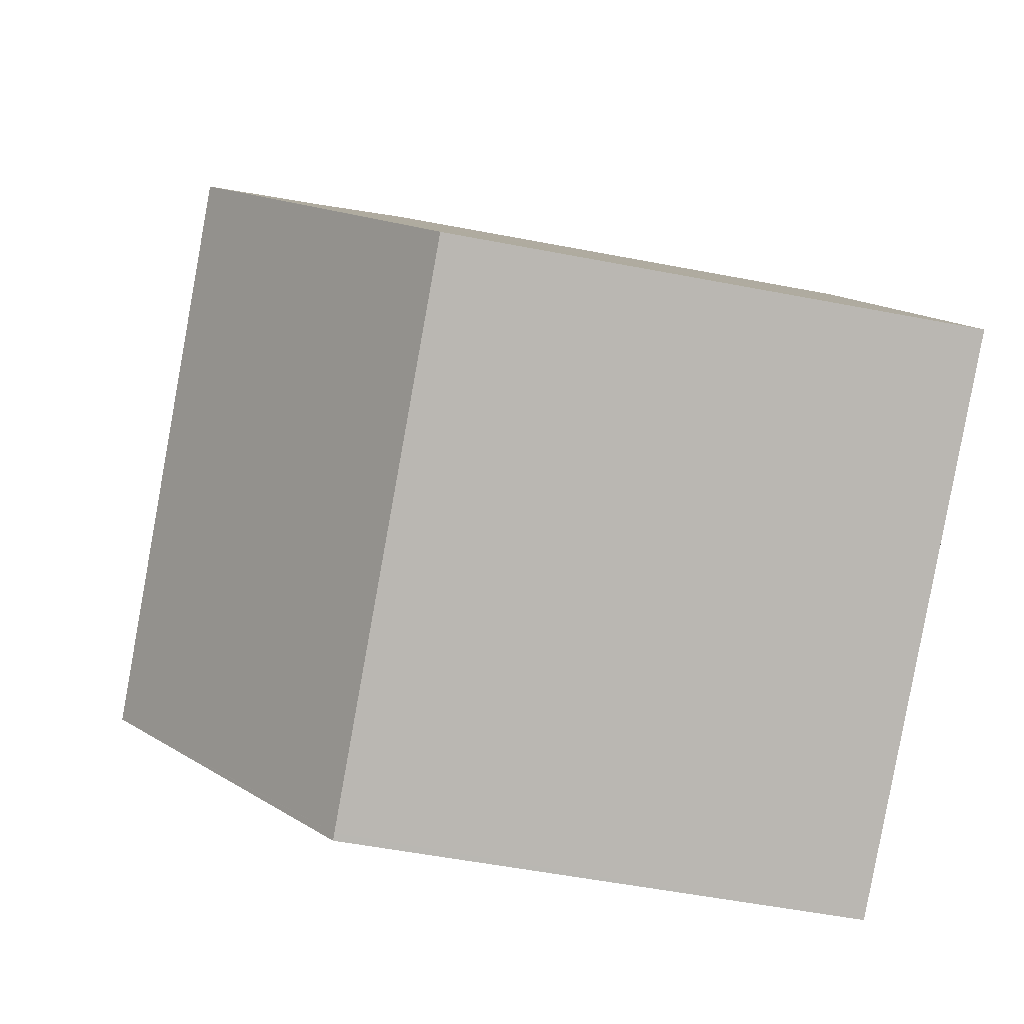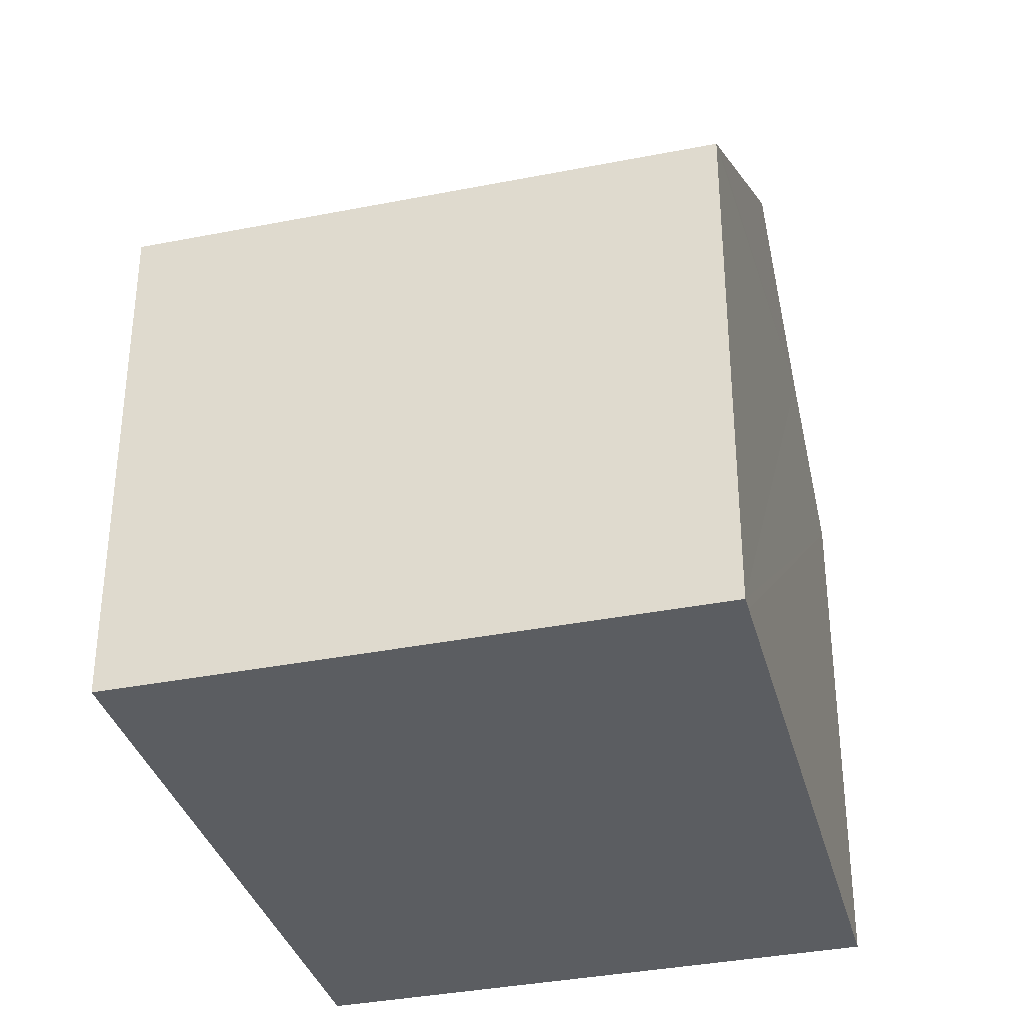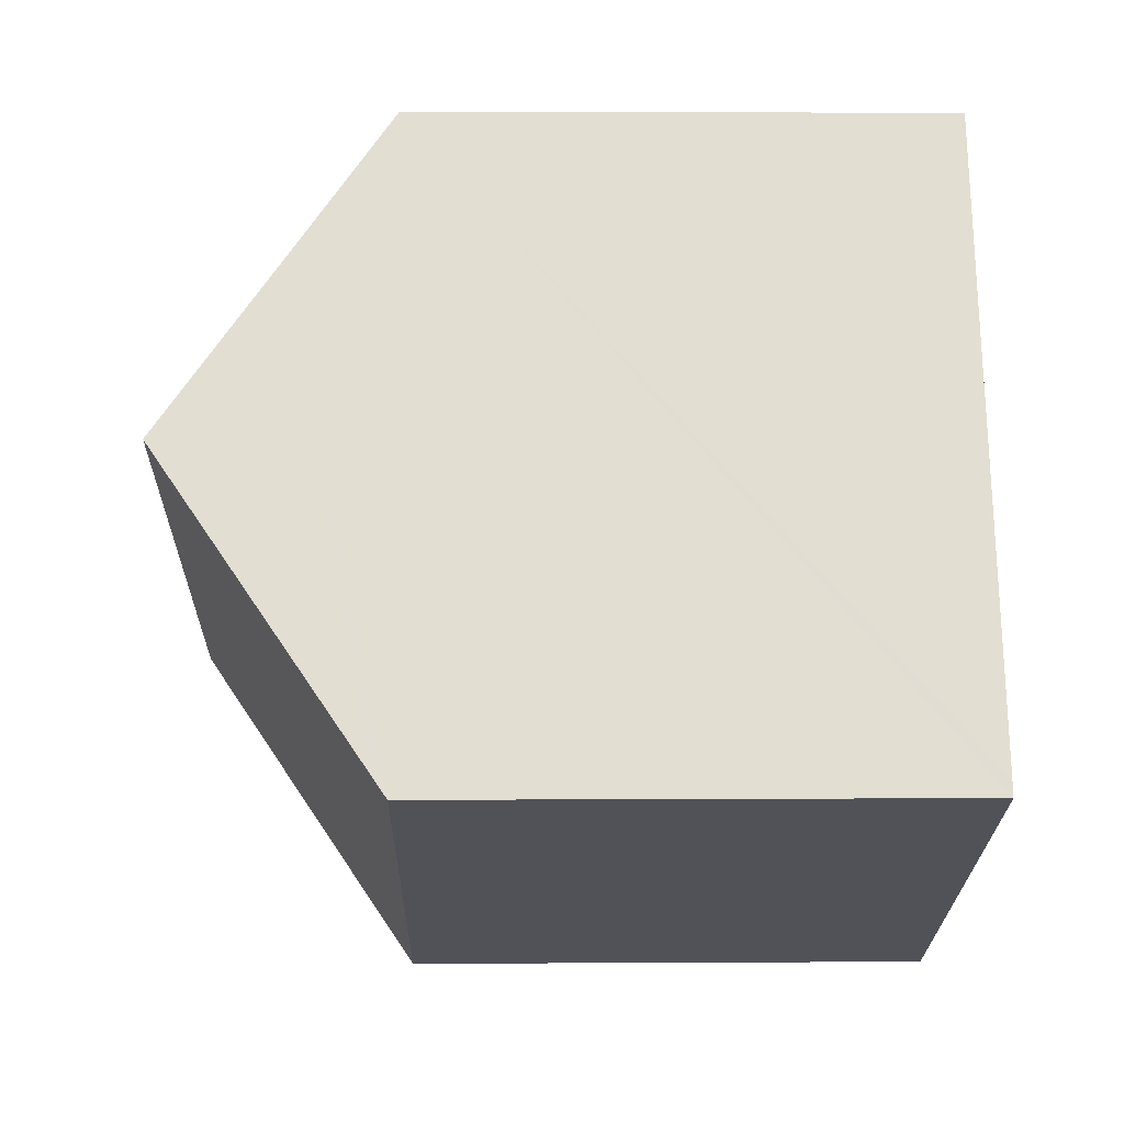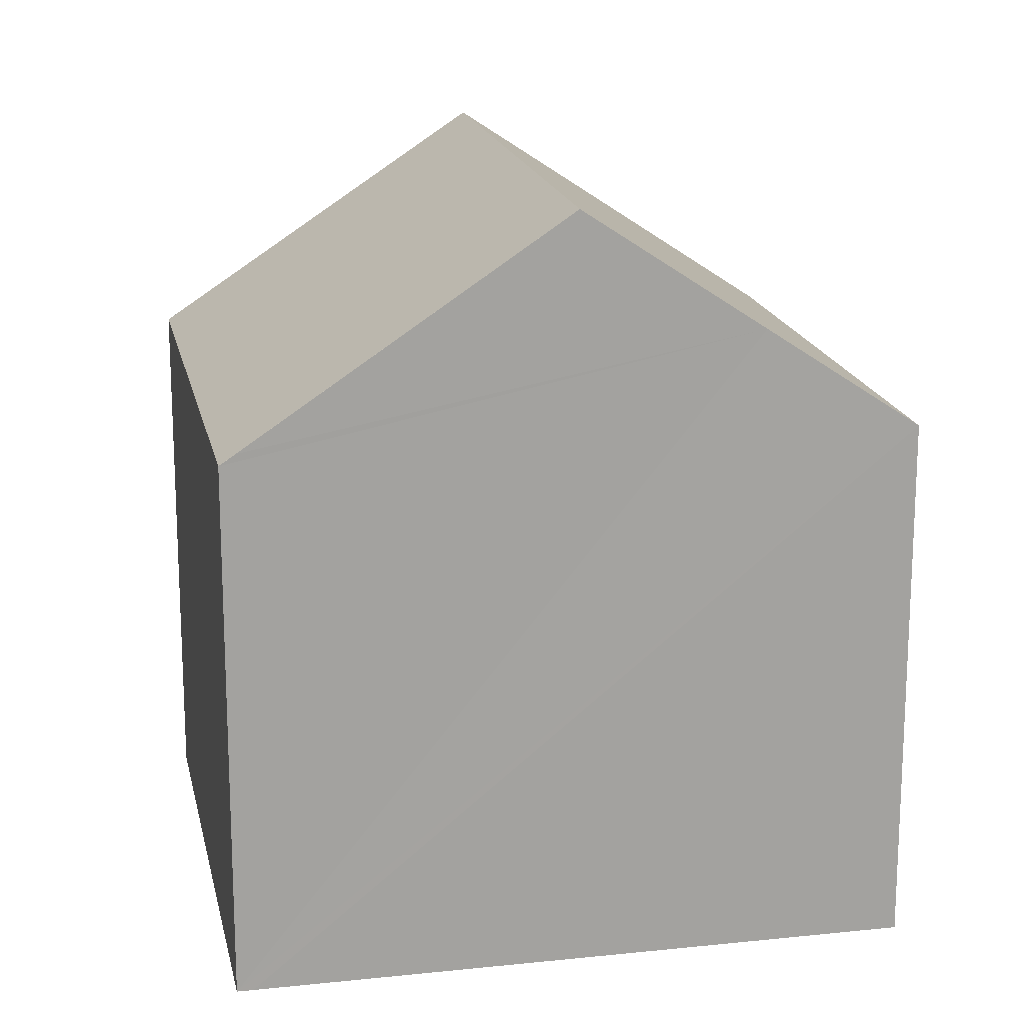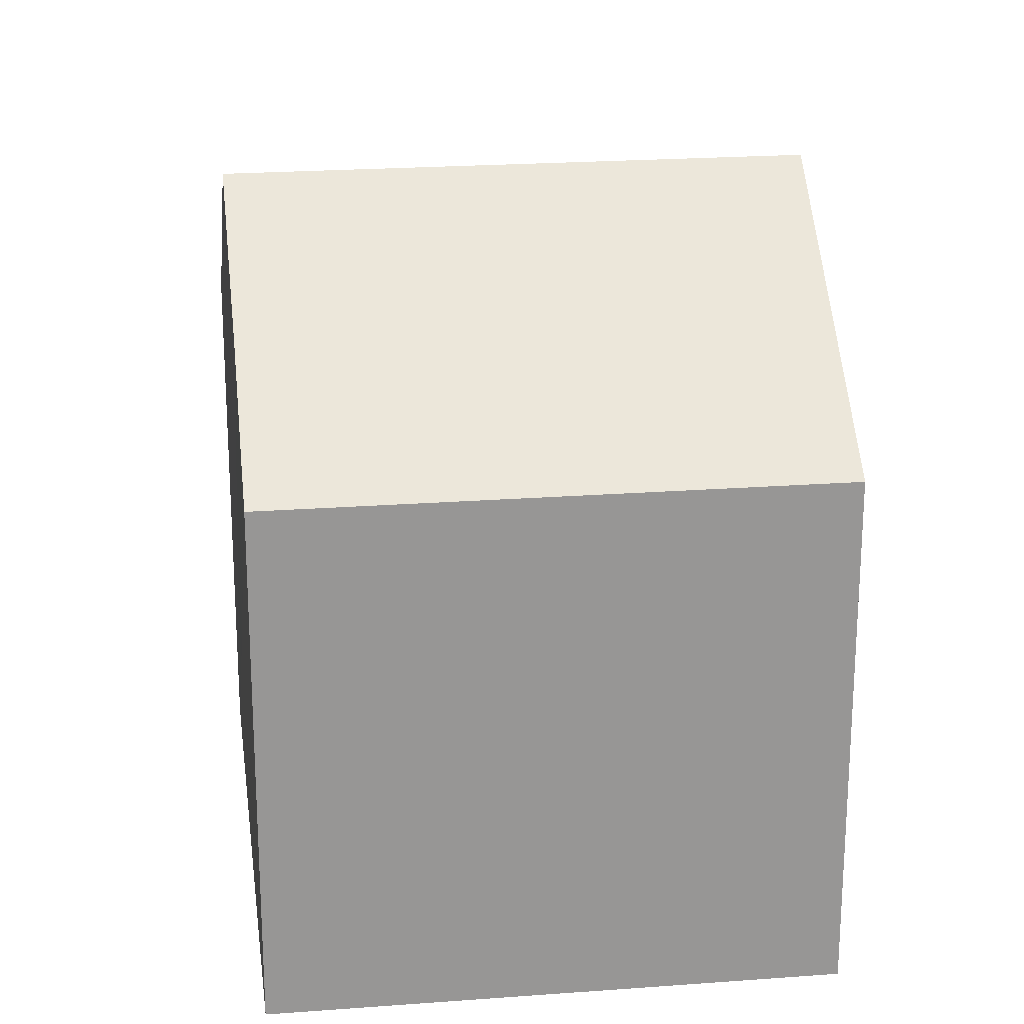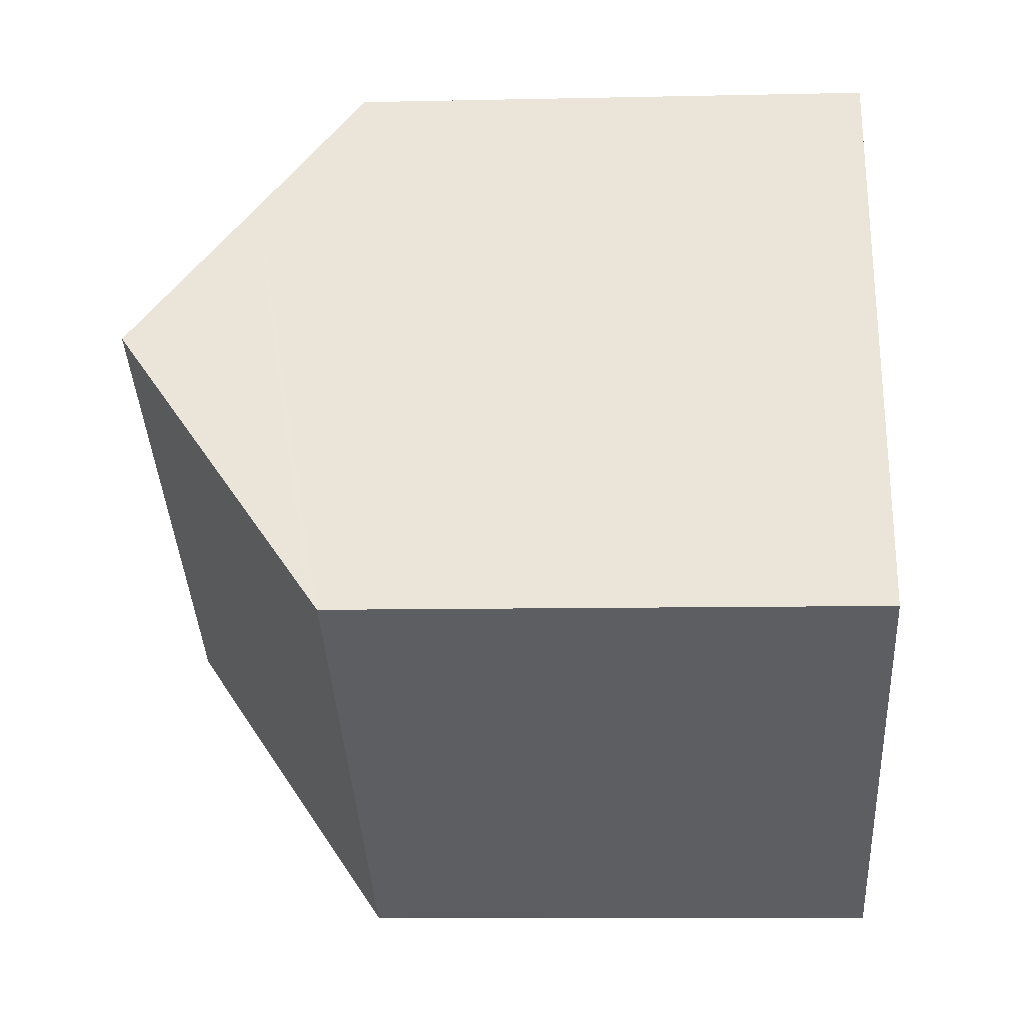
<metadata>
{"format":"obj","ext":"obj","renderer":"f3d","projection":"perspective","resolution":1024,"background":"white","views":[{"elev":-53.7,"azim":-101.7,"up":"+Z"},{"elev":-36.0,"azim":-136.8,"up":"+Y"},{"elev":7.0,"azim":-90.9,"up":"+Z"},{"elev":17.5,"azim":-72.9,"up":"+Y"},{"elev":22.4,"azim":21.3,"up":"+Y"},{"elev":-8.6,"azim":-86.5,"up":"+Z"}]}
</metadata>
<code>
v  9.876 11.06 0.217
v  4.766 7.788 8.613
v  12.13 7.789 4.593
v  3.684 9.289 6.63
v  2.39 11.06 4.303
v  7.521 7.788 -4.105
v  9.393 10.36 -0.721
v  7.622 7.788 -4.16
v  0 7.788 4.769e-16
v  0.112 7.943 0.205
v  7.622 2.547e-16 -4.16
v  0 0 0
v  7.521 2.514e-16 -4.105
v  0.112 -1.255e-17 0.205
v  4.766 -5.274e-16 8.613
v  2.39 -2.635e-16 4.303
v  3.684 -4.06e-16 6.63
v  12.13 -2.812e-16 4.593
v  9.876 -1.329e-17 0.217
v  9.393 4.415e-17 -0.721
g defaultobject
f 1 2 3
f 2 1 4
f 4 1 5
f 6 7 8
f 7 6 1
f 1 6 9
f 1 9 5
f 5 9 10
f 11 6 8
f 6 11 9
f 9 11 12
f 12 11 13
f 10 4 5
f 4 10 9
f 4 9 12
f 4 12 2
f 2 12 14
f 2 14 15
f 15 14 16
f 15 16 17
f 2 18 3
f 18 2 15
f 18 1 3
f 1 18 7
f 7 18 8
f 8 18 19
f 8 19 11
f 11 19 20
f 15 19 18
f 19 15 17
f 19 17 16
f 19 16 20
f 20 16 14
f 20 14 11
f 11 14 12
f 11 12 13

</code>
